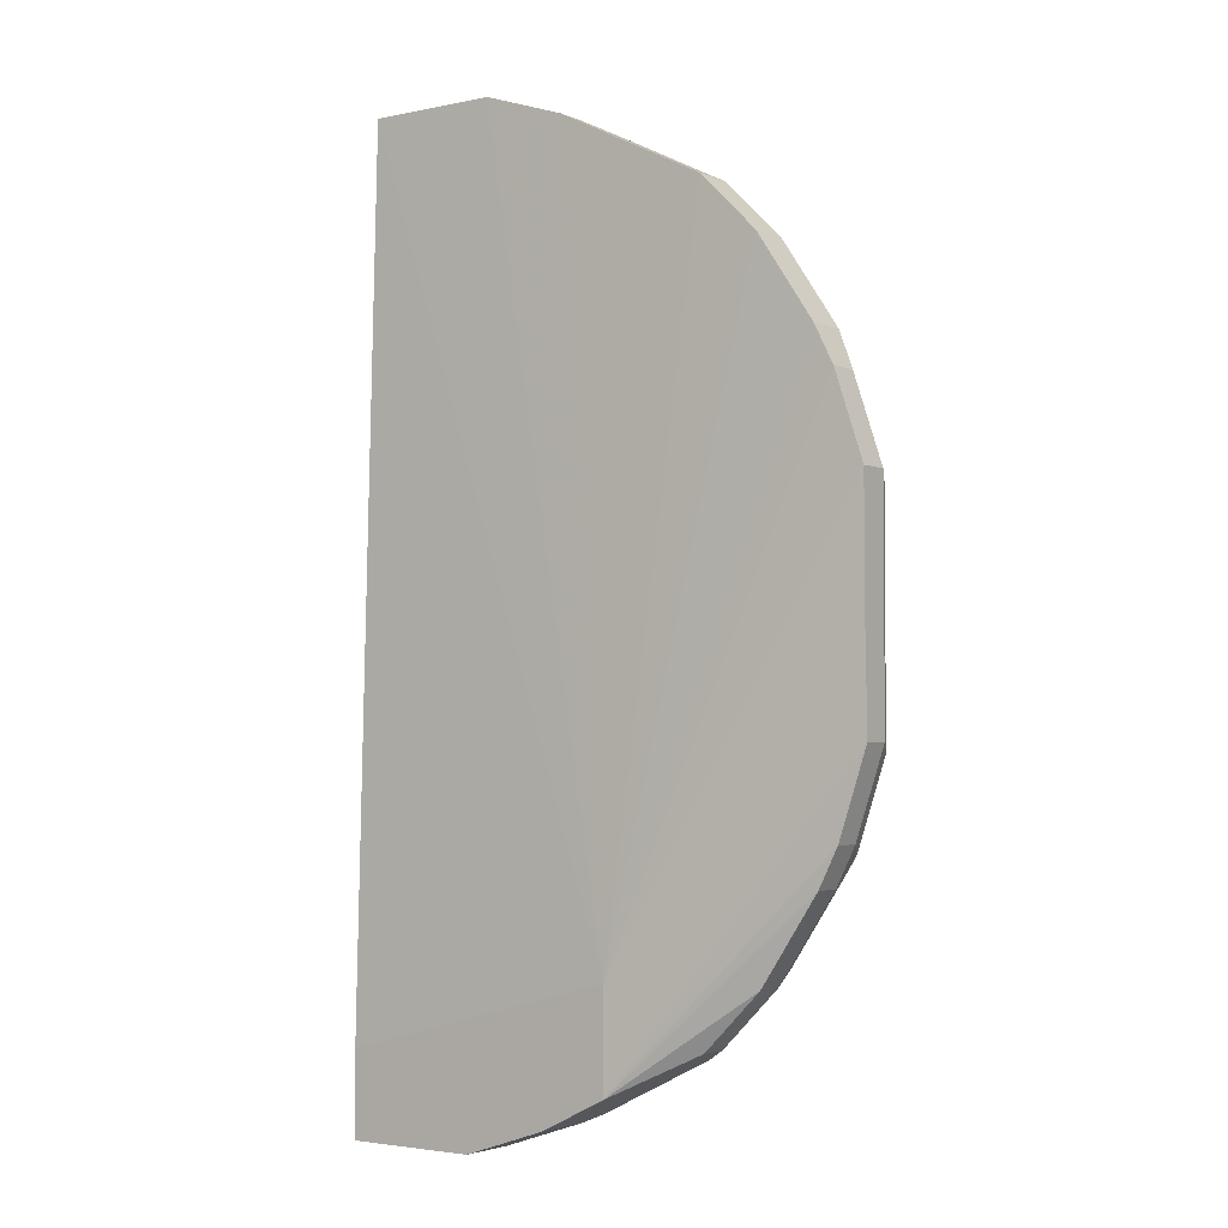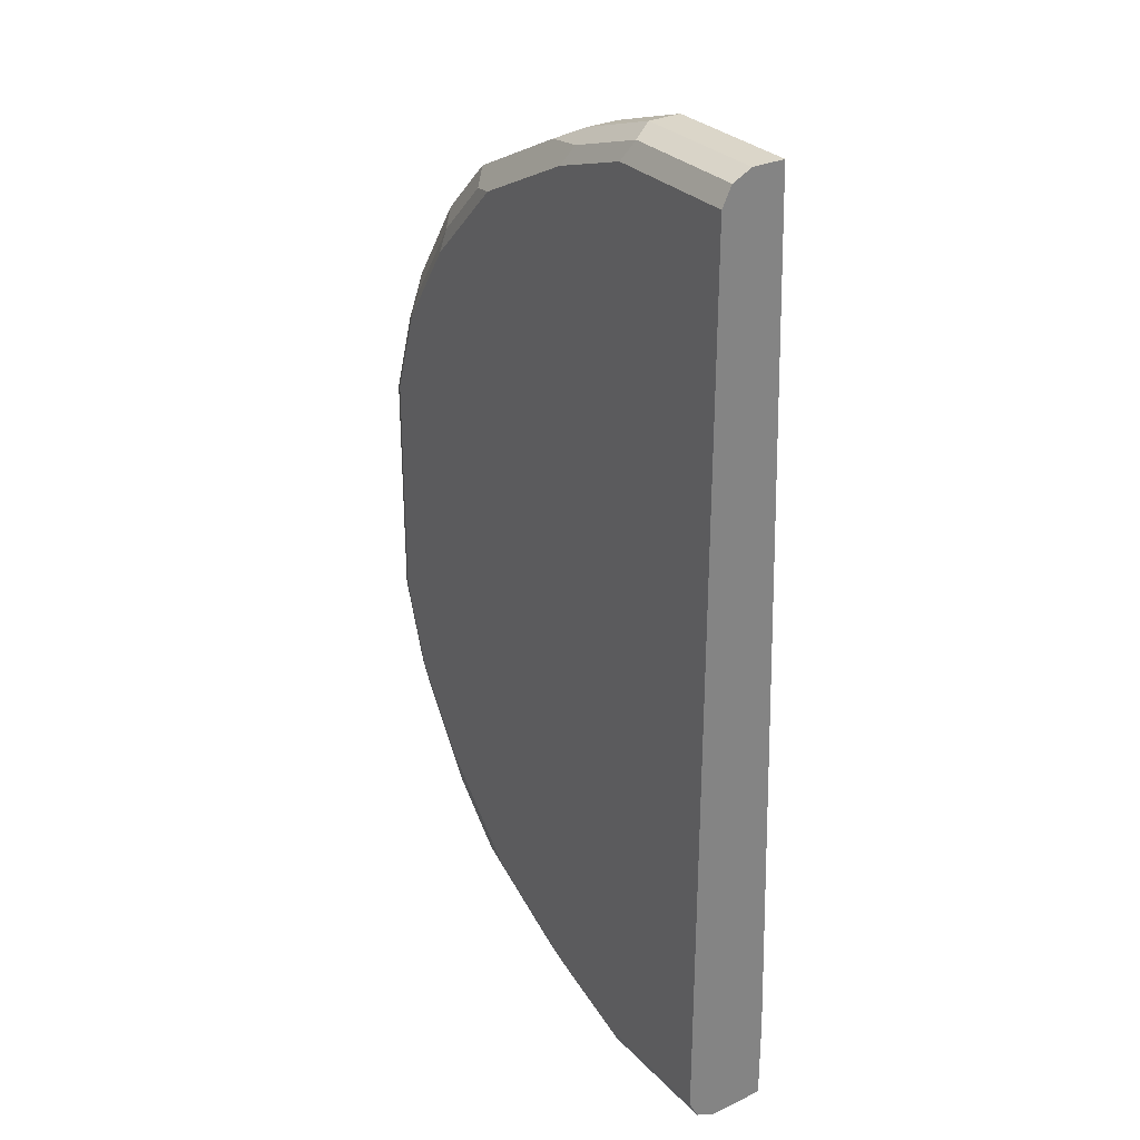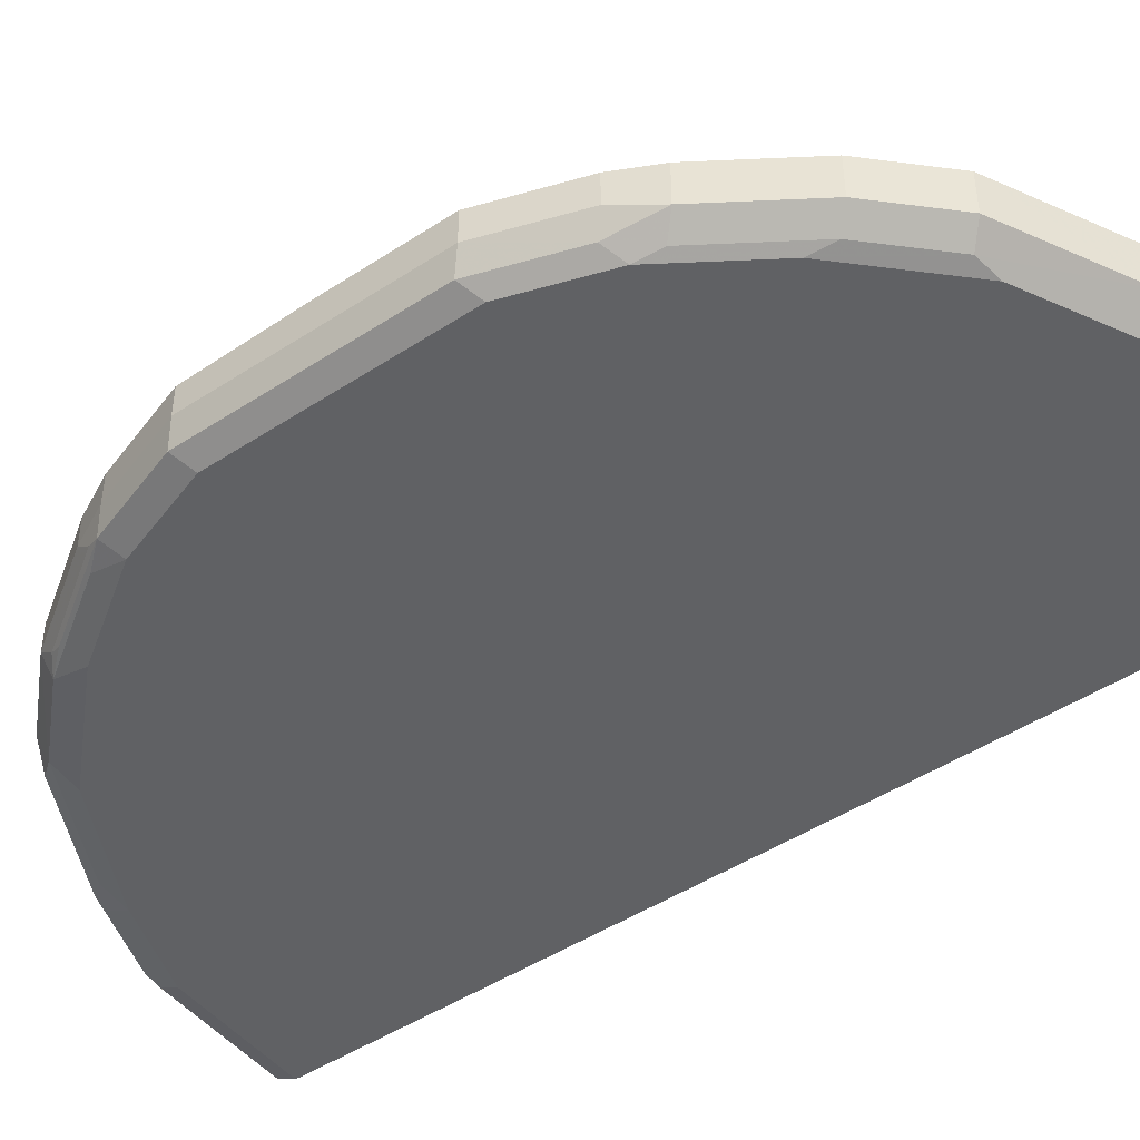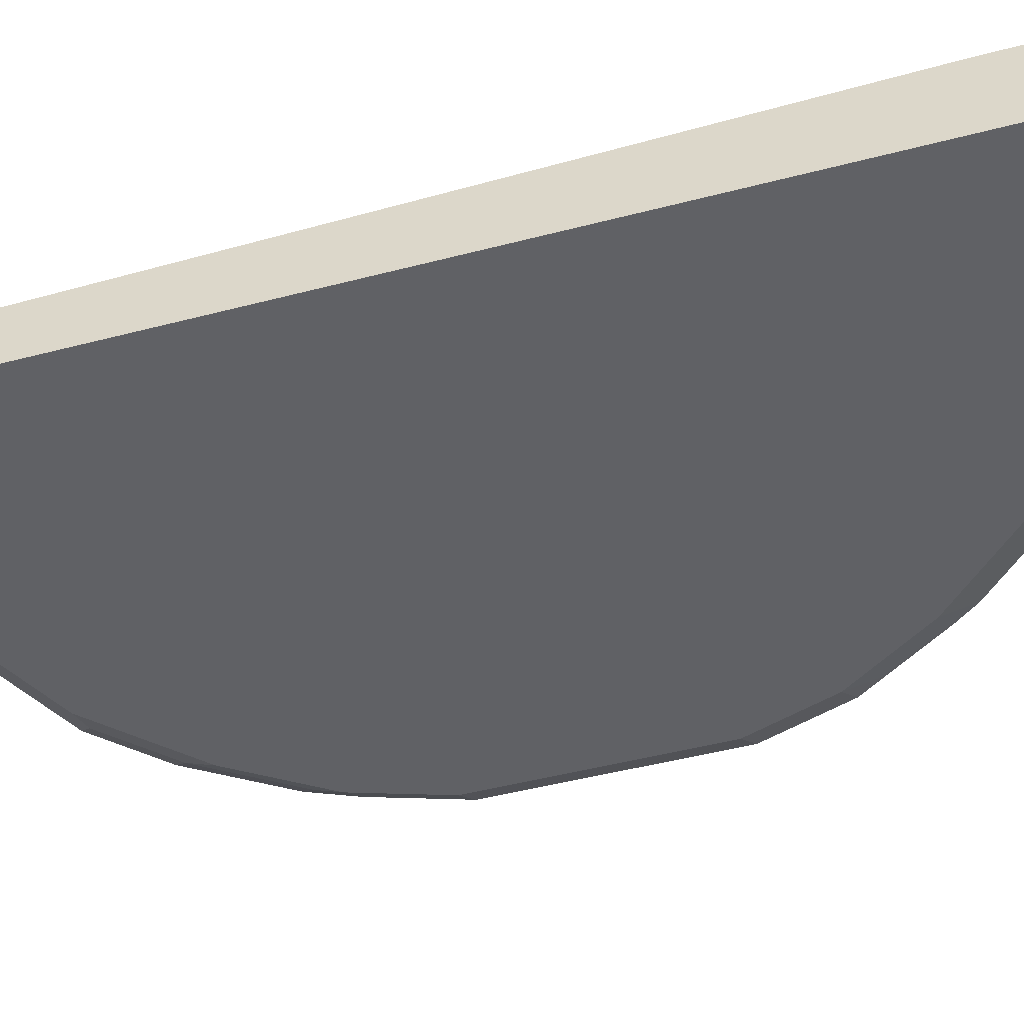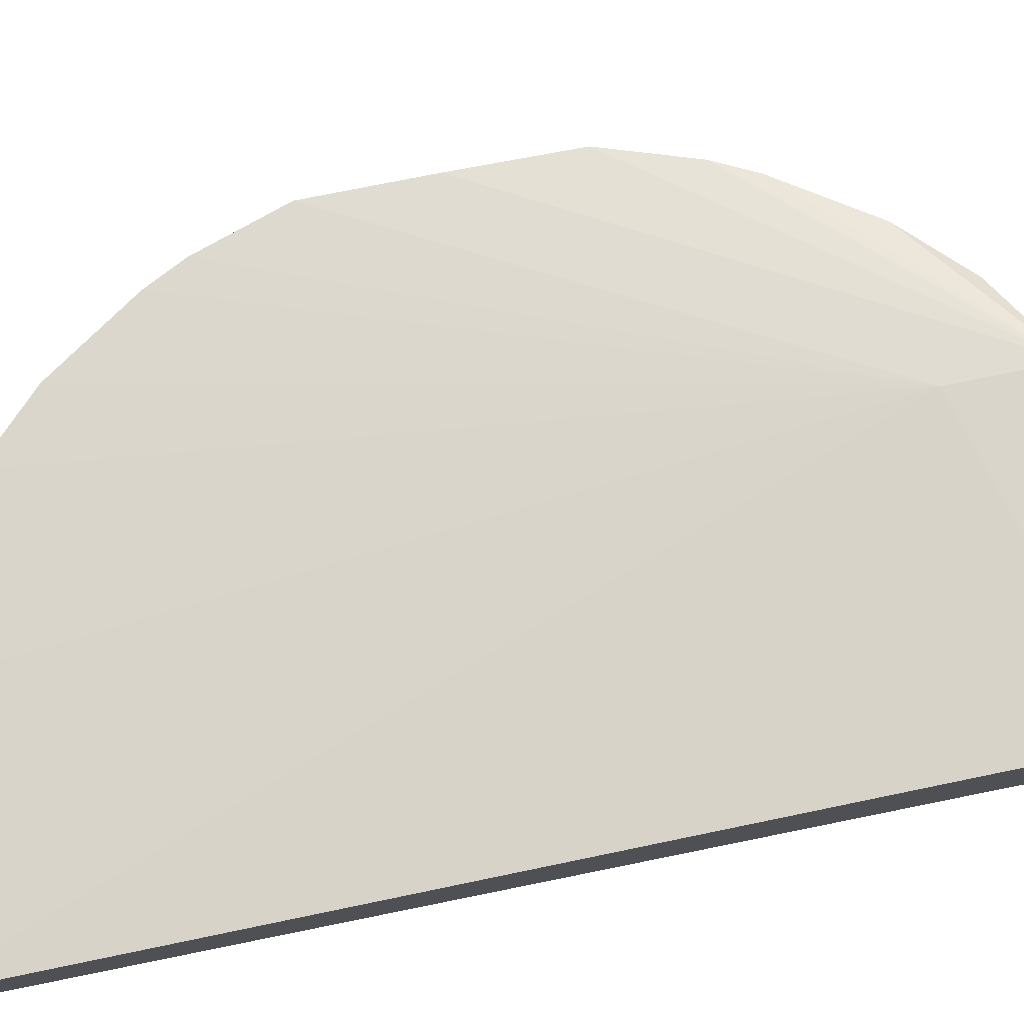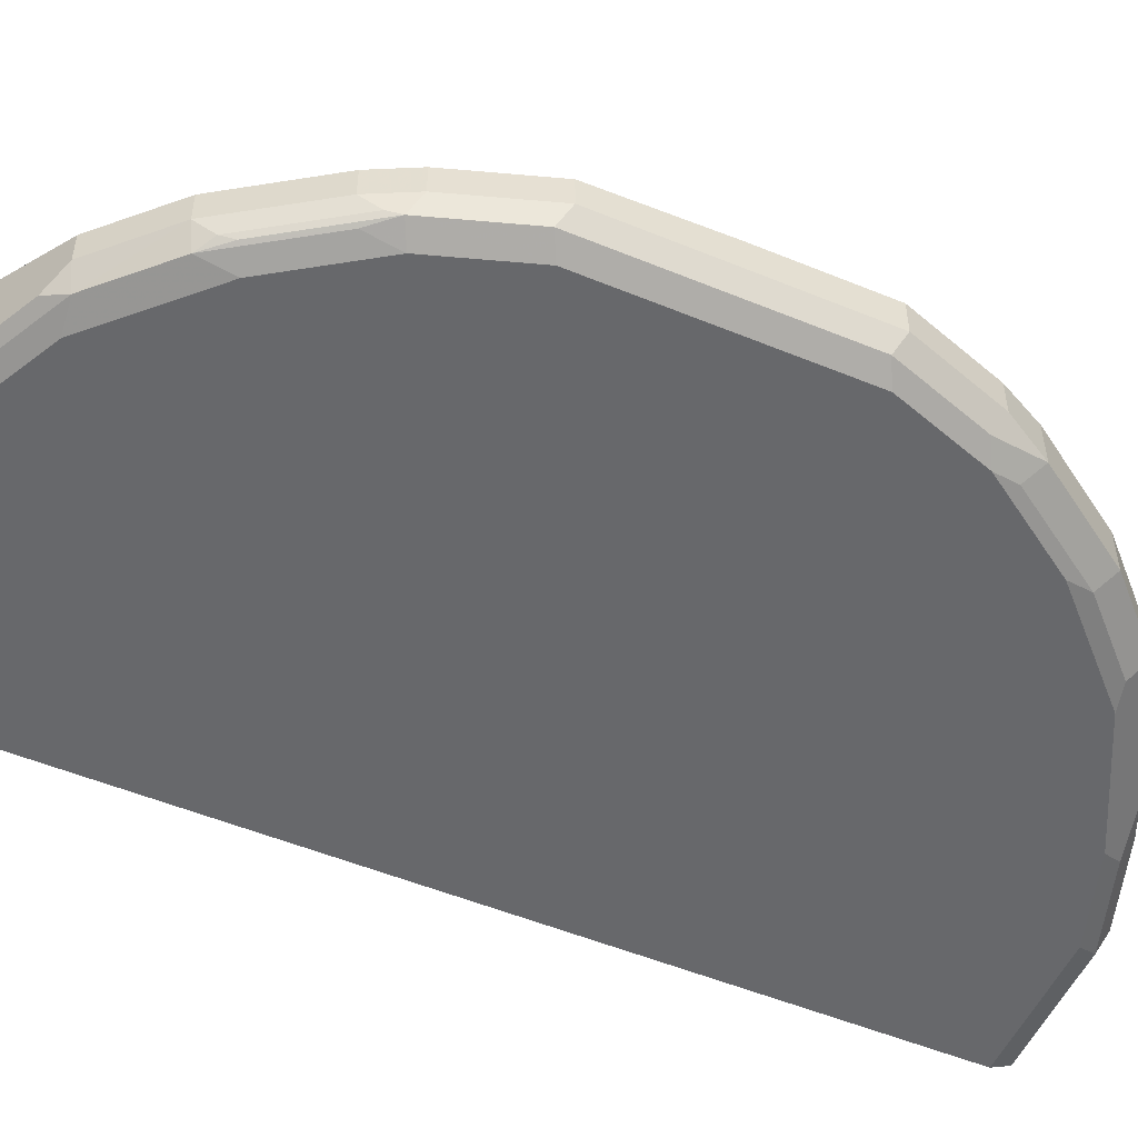
<metadata>
{"format":"obj","ext":"obj","renderer":"f3d","projection":"perspective","resolution":1024,"background":"white","views":[{"elev":-3.1,"azim":-144.3,"up":"+Z"},{"elev":29.7,"azim":55.4,"up":"+Z"},{"elev":-47.0,"azim":-53.4,"up":"+Y"},{"elev":-48.2,"azim":106.3,"up":"+Y"},{"elev":74.5,"azim":78.5,"up":"+Y"},{"elev":-52.5,"azim":-113.9,"up":"+Y"}]}
</metadata>
<code>
v -0.4238 -0.5932 -0.5339
v -0.3051 -0.5989 -0.565
v -0.4069 -0.5989 -0.5311
v -0.3051 -0.6102 -0.5424
v -0.1457 -0.5989 -0.565
v -0.3051 -0.5763 -0.5763
v -0.3221 -0.5932 -0.5678
v -0.4069 -0.5763 -0.5424
v -0.3051 -0.5081 -0.5763
v -0.1457 -0.5763 -0.5763
v -0.1457 -0.5081 -0.5763
v -0.1457 -0.6102 -0.5424
v -0.4069 -0.6102 -0.5085
v -0.4407 -0.6017 -0.5127
v -0.5763 -0.6017 -0.4449
v -0.5593 -0.5932 -0.4661
v -0.5876 -0.5763 -0.452
v -0.5876 -0.5419 -0.452
v -0.6554 -0.5419 -0.3841
v -0.6554 -0.5763 -0.3841
v -0.7232 -0.5763 -0.2825
v -0.661 -0.5932 -0.3644
v -0.644 -0.6017 -0.3771
v -0.6667 -0.5989 -0.3503
v -0.7345 -0.5989 -0.2487
v -0.7119 -0.6017 -0.2755
v -0.7119 -0.6102 -0.2373
v -0.644 -0.6102 -0.3389
v -0.5424 -0.6102 -0.4407
v -0.7458 -0.6102 -0.1356
v -0.7683 -0.5989 -0.1469
v -0.7797 -0.5763 -0.1356
v -0.7458 -0.5763 -0.2373
v -0.7232 -0.5419 -0.2825
v -0.7458 -0.5419 -0.2373
v -0.4858 -0.5081 -0.5029
v -0.7797 -0.5419 -0.1356
v -0.7797 -0.5378 0.1356
v -0.7797 -0.5378 0.0002114
v -0.4858 -0.5081 -0.3843
v -0.4068 -0.5081 -0.5424
v -0.1457 -0.5081 -0.4746
v -0.1457 -0.6102 0.5423
v -0.1457 -0.5378 0.5763
v -0.3051 -0.5378 0.5763
v -0.1457 -0.5763 0.5763
v -0.1457 -0.5989 0.565
v -0.3051 -0.6102 0.5423
v -0.2938 -0.5989 0.565
v -0.4069 -0.6102 0.5085
v -0.3955 -0.5989 0.5311
v -0.452 -0.5876 0.5198
v -0.3051 -0.5763 0.5763
v -0.4069 -0.5378 0.5423
v -0.4069 -0.5763 0.5423
v -0.5876 -0.5378 0.452
v -0.6554 -0.5378 0.3842
v -0.5876 -0.5876 0.452
v -0.5706 -0.6045 0.435
v -0.6554 -0.5876 0.3842
v -0.6384 -0.6045 0.3672
v -0.7062 -0.6045 0.2656
v -0.7232 -0.5876 0.2825
v -0.7232 -0.5378 0.2825
v -0.7458 -0.5378 0.2373
v -0.7458 -0.5763 0.2373
v -0.7797 -0.5763 0.1356
v -0.7683 -0.5989 0.1243
v -0.7345 -0.5989 0.226
v -0.7119 -0.6102 0.2373
v -0.644 -0.6102 0.3389
v -0.5424 -0.6102 0.4407
v -0.7458 -0.6102 0.1356
v -0.7288 -0.5932 -0.2628
f 57 56 40
f 55 54 52
f 54 56 52
f 55 53 54
f 54 40 56
f 54 45 40
f 55 52 53
f 60 59 58
f 58 52 56
f 58 59 52
f 60 61 59
f 60 63 62
f 54 53 45
f 60 62 61
f 58 56 57
f 53 46 45
f 45 44 40
f 49 47 53
f 42 43 12
f 60 57 63
f 42 44 43
f 42 40 44
f 46 44 45
f 46 43 44
f 53 47 46
f 47 43 46
f 49 48 47
f 49 50 48
f 51 50 49
f 51 52 50
f 51 49 52
f 49 53 52
f 47 48 43
f 60 58 57
f 69 68 70
f 63 64 65
f 50 59 72
f 30 71 70
f 30 70 73
f 30 73 68
f 30 68 31
f 31 68 32
f 30 12 43
f 73 70 68
f 65 64 40
f 57 40 64
f 74 25 21
f 74 22 25
f 74 21 22
f 42 12 11
f 65 40 38
f 30 43 48
f 30 48 50
f 30 50 72
f 66 63 65
f 66 67 63
f 66 65 67
f 67 65 38
f 67 38 32
f 67 32 68
f 69 67 68
f 69 63 67
f 62 63 69
f 62 69 70
f 62 70 61
f 71 61 70
f 71 59 61
f 71 72 59
f 30 72 71
f 63 57 64
f 42 11 40
f 50 52 59
f 21 34 19
f 15 16 1
f 17 16 15
f 17 1 16
f 17 18 1
f 17 19 18
f 20 19 17
f 15 1 14
f 20 21 19
f 23 22 20
f 24 22 23
f 24 25 22
f 26 25 24
f 26 27 25
f 26 23 27
f 20 22 21
f 3 14 1
f 3 13 14
f 3 4 13
f 10 9 11
f 2 3 1
f 2 4 3
f 2 5 4
f 2 6 5
f 2 7 6
f 2 1 7
f 6 7 1
f 6 1 8
f 6 8 9
f 6 9 10
f 6 10 5
f 5 10 11
f 5 11 12
f 4 12 13
f 26 24 23
f 23 28 27
f 5 12 4
f 23 20 15
f 37 32 38
f 39 37 38
f 39 36 37
f 39 38 36
f 36 38 40
f 9 36 11
f 33 32 37
f 41 36 9
f 41 9 8
f 1 36 8
f 18 36 1
f 18 19 36
f 23 15 28
f 34 36 19
f 41 8 36
f 35 33 37
f 36 40 11
f 35 36 34
f 28 15 29
f 35 37 36
f 28 29 27
f 29 13 27
f 14 13 29
f 15 14 29
f 20 17 15
f 30 27 12
f 25 27 30
f 27 13 12
f 25 30 31
f 25 31 32
f 33 25 32
f 33 21 25
f 33 34 21
f 35 34 33

</code>
